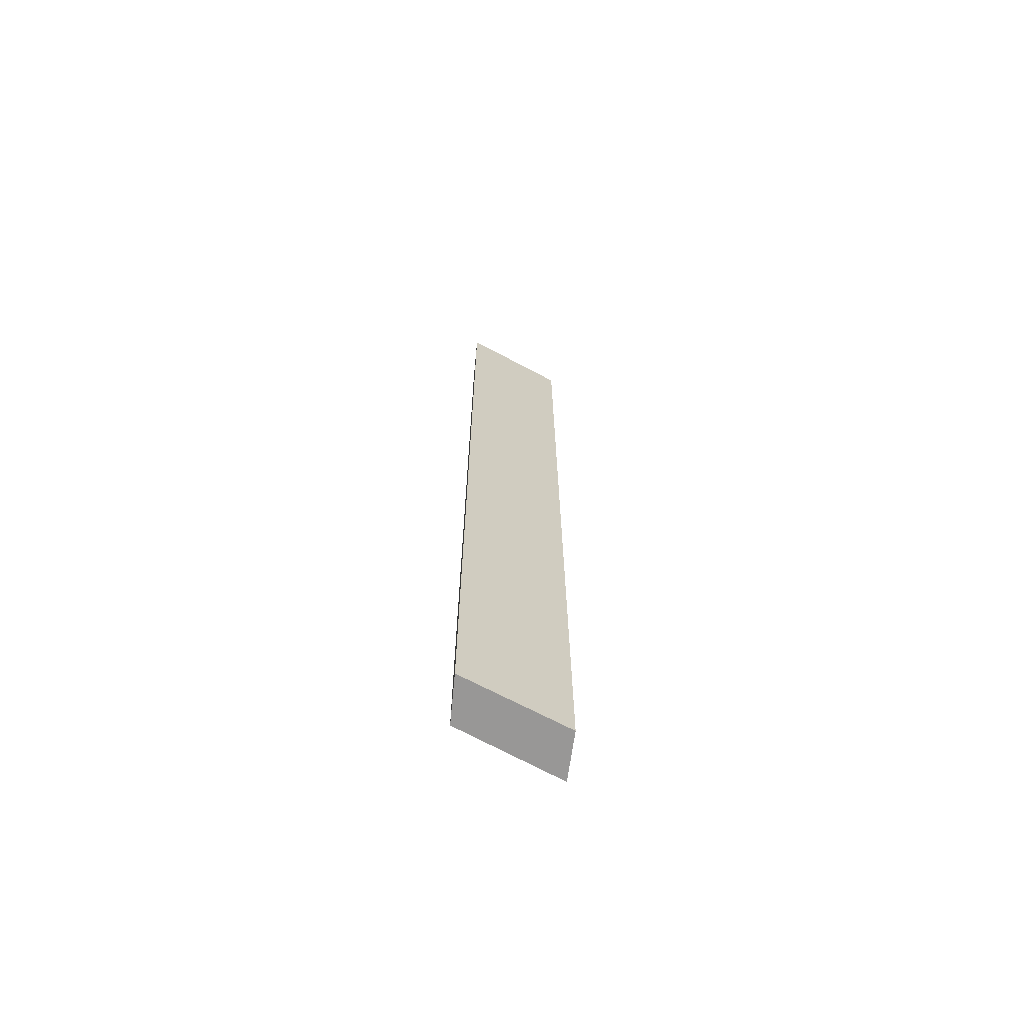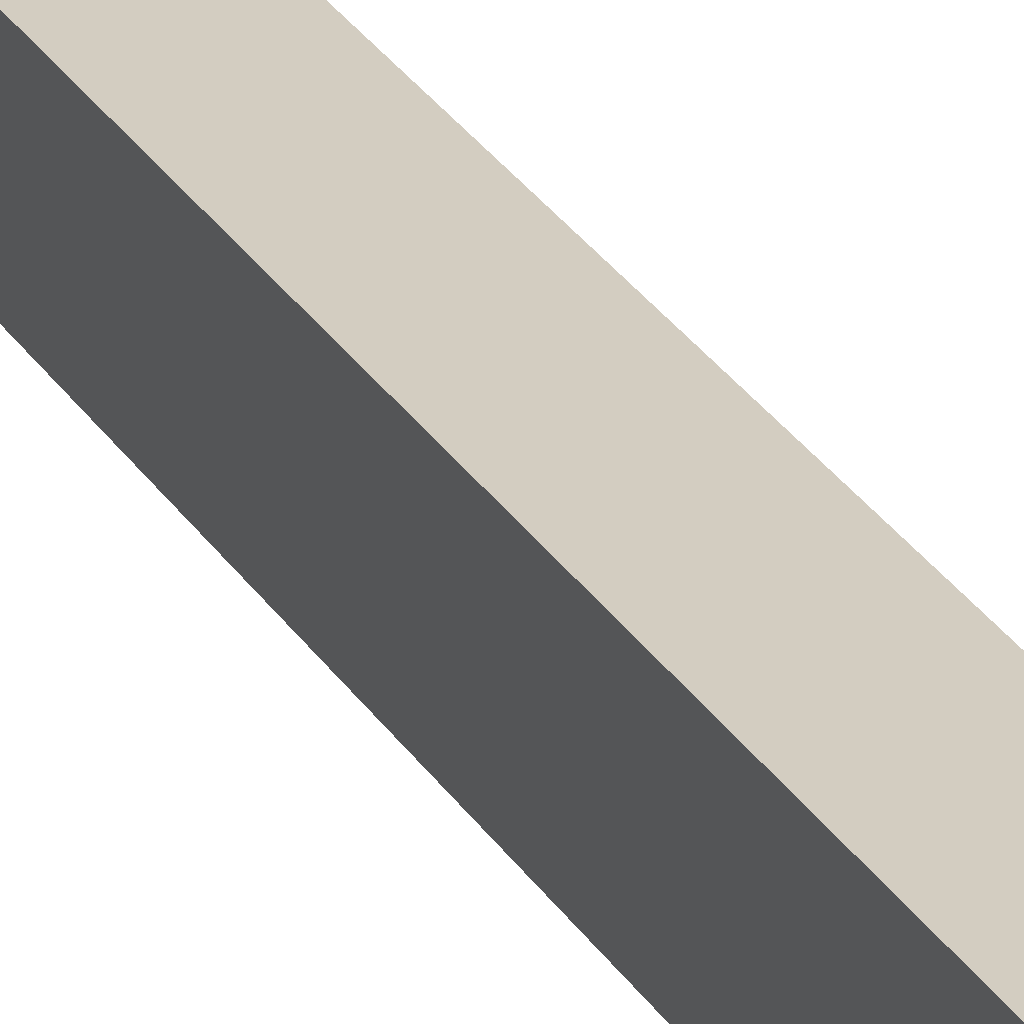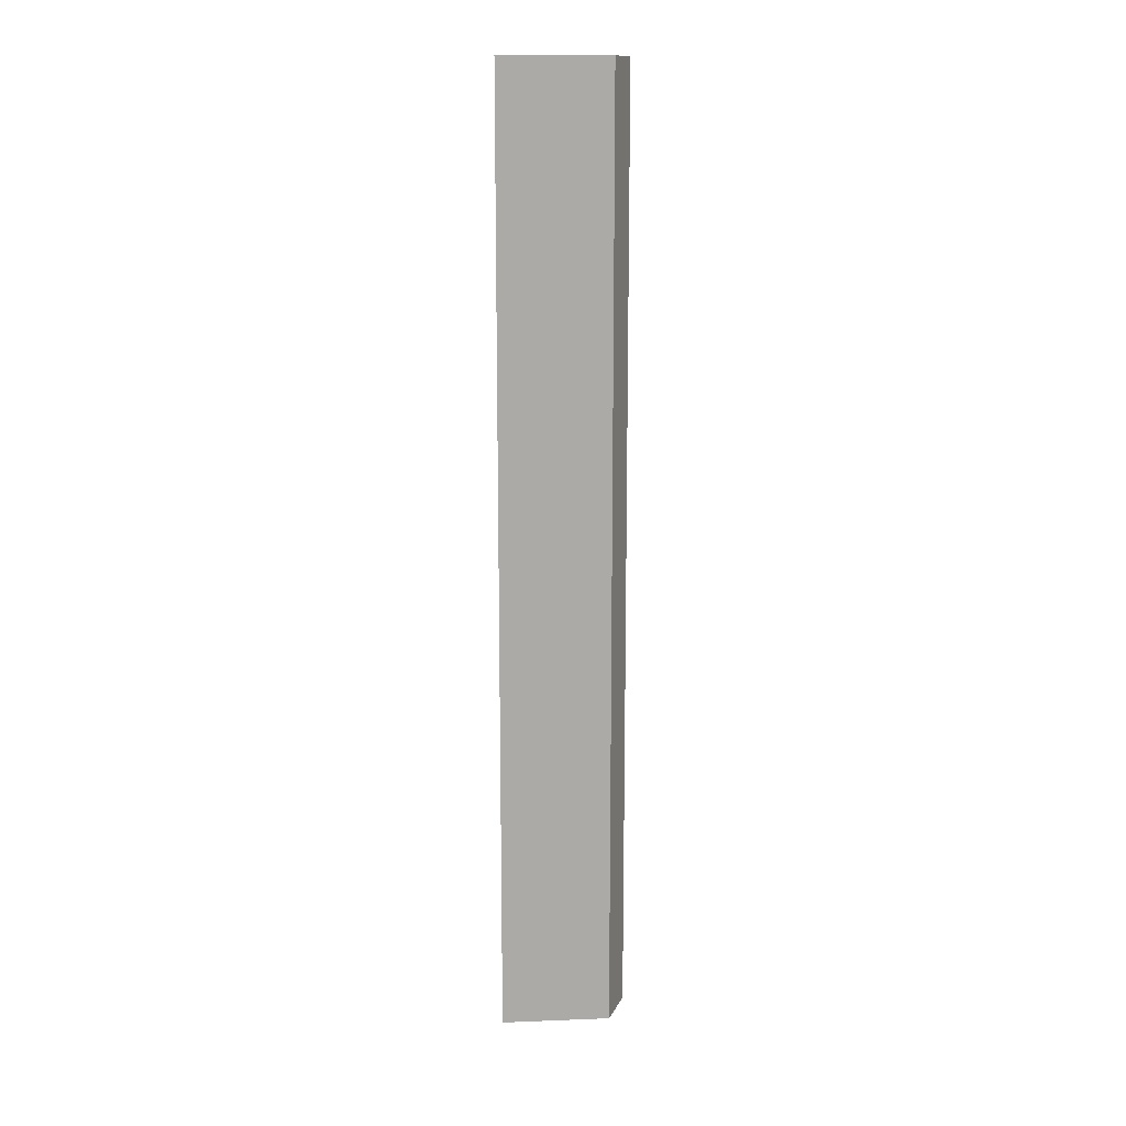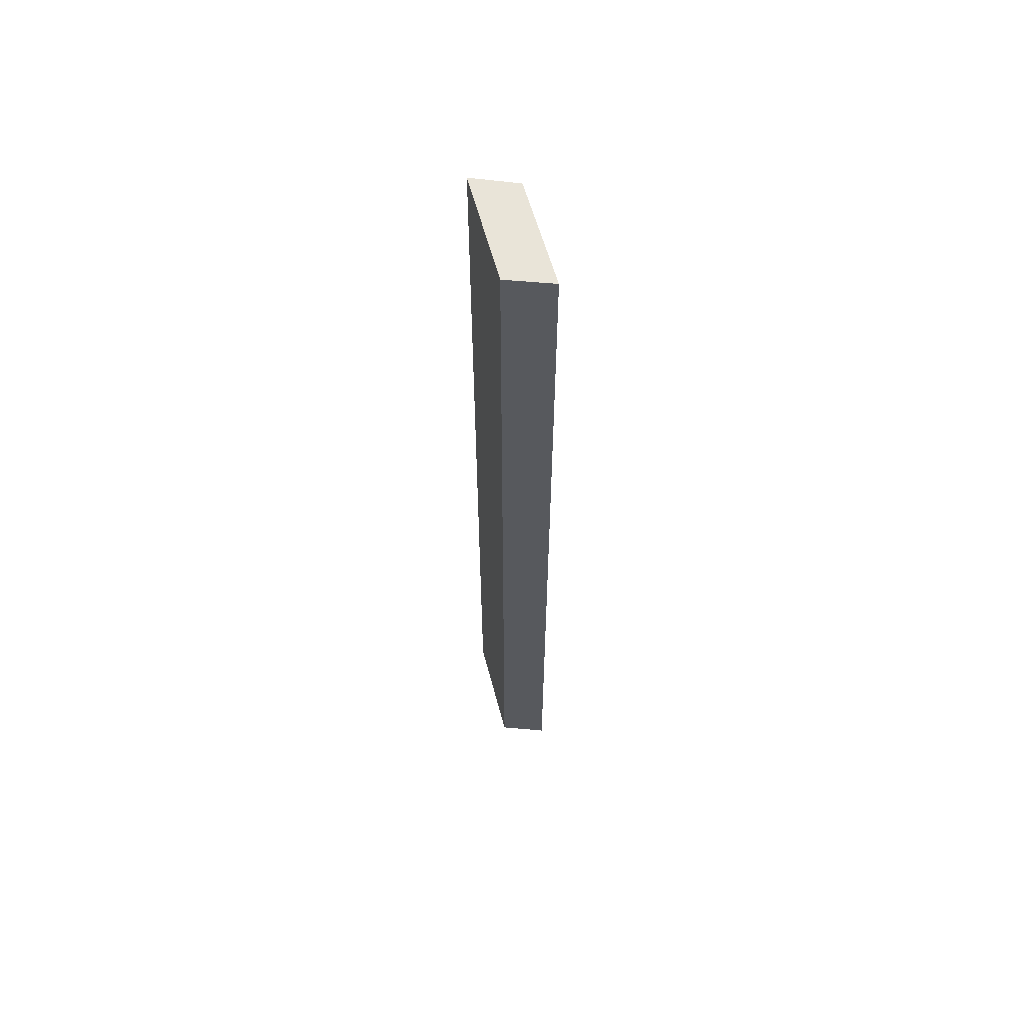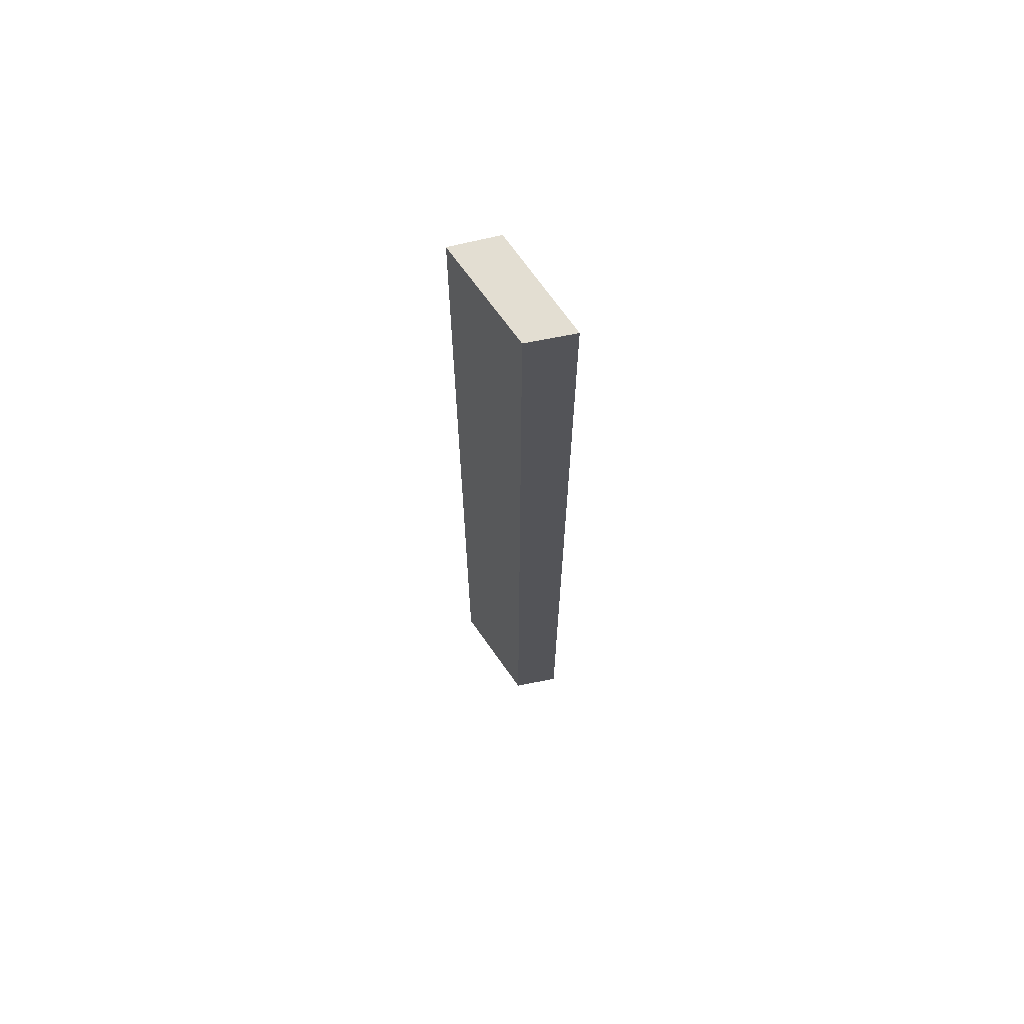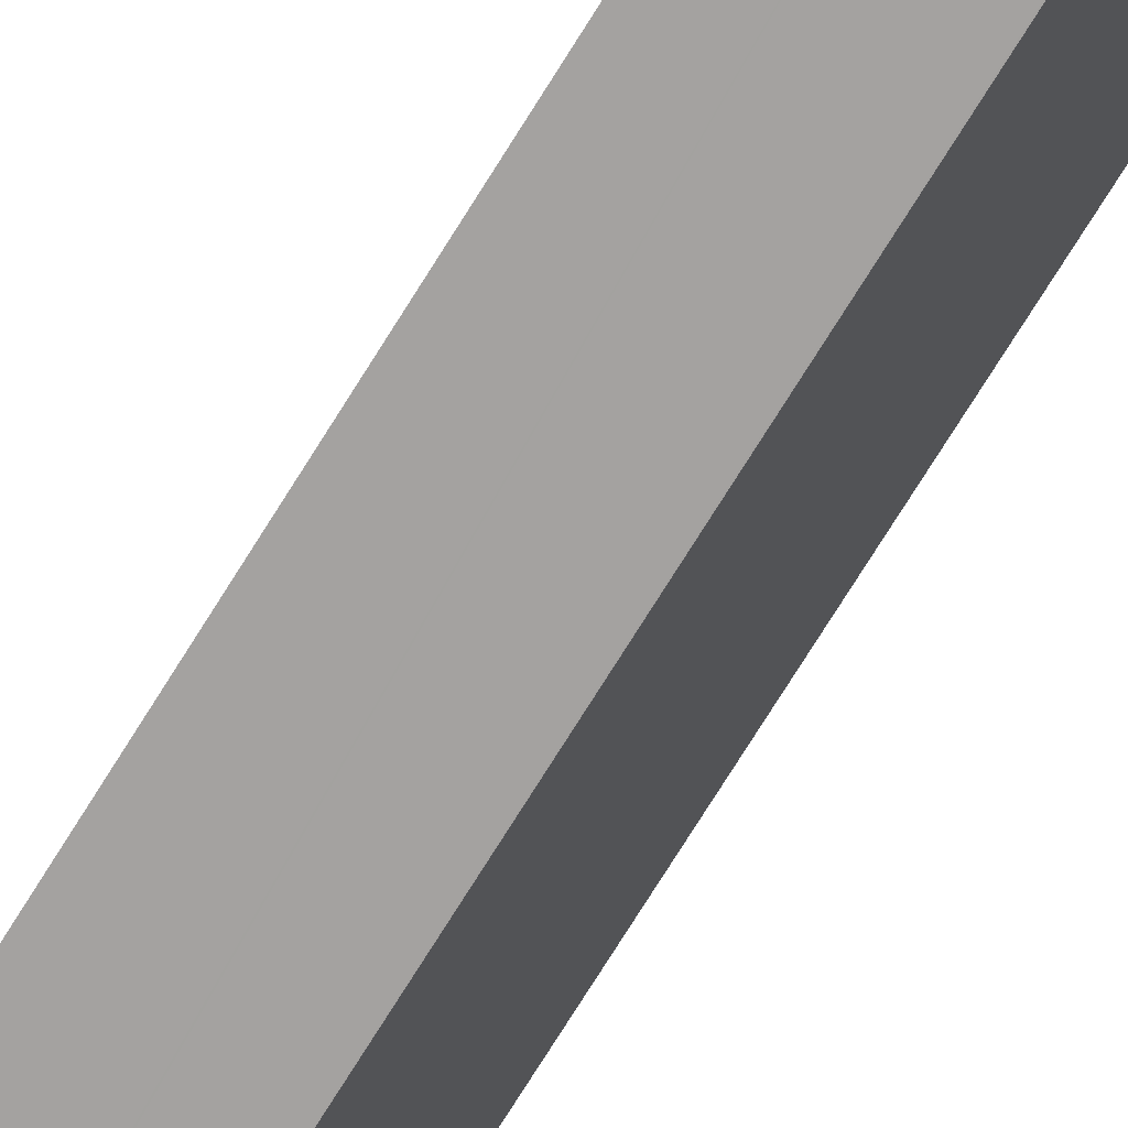
<metadata>
{"format":"obj","ext":"obj","renderer":"f3d","projection":"perspective","resolution":1024,"background":"white","views":[{"elev":-68.3,"azim":82.9,"up":"+Y"},{"elev":25.2,"azim":156.7,"up":"+Z"},{"elev":14.3,"azim":-73.0,"up":"+Y"},{"elev":60.6,"azim":-173.9,"up":"+Y"},{"elev":67.6,"azim":-13.2,"up":"+Y"},{"elev":-72.3,"azim":-31.6,"up":"+Z"}]}
</metadata>
<code>
v  1.302 25.8 -0.02
v  1.096 25.8 2.743
v  2.379 25.8 2.78
v  1.287 25.8 -0.02
v  0 25.8 1.58e-15
v  0 0 0
v  1.096 -1.68e-16 2.743
v  2.379 -1.702e-16 2.78
v  1.302 1.225e-18 -0.02
v  1.287 1.225e-18 -0.02
g defaultobject
f 1 2 3
f 2 1 4
f 2 4 5
f 6 2 5
f 2 6 7
f 7 3 2
f 3 7 8
f 8 1 3
f 1 8 9
f 4 6 5
f 6 4 1
f 6 1 10
f 10 1 9
f 6 8 7
f 8 6 9
f 9 6 10

</code>
